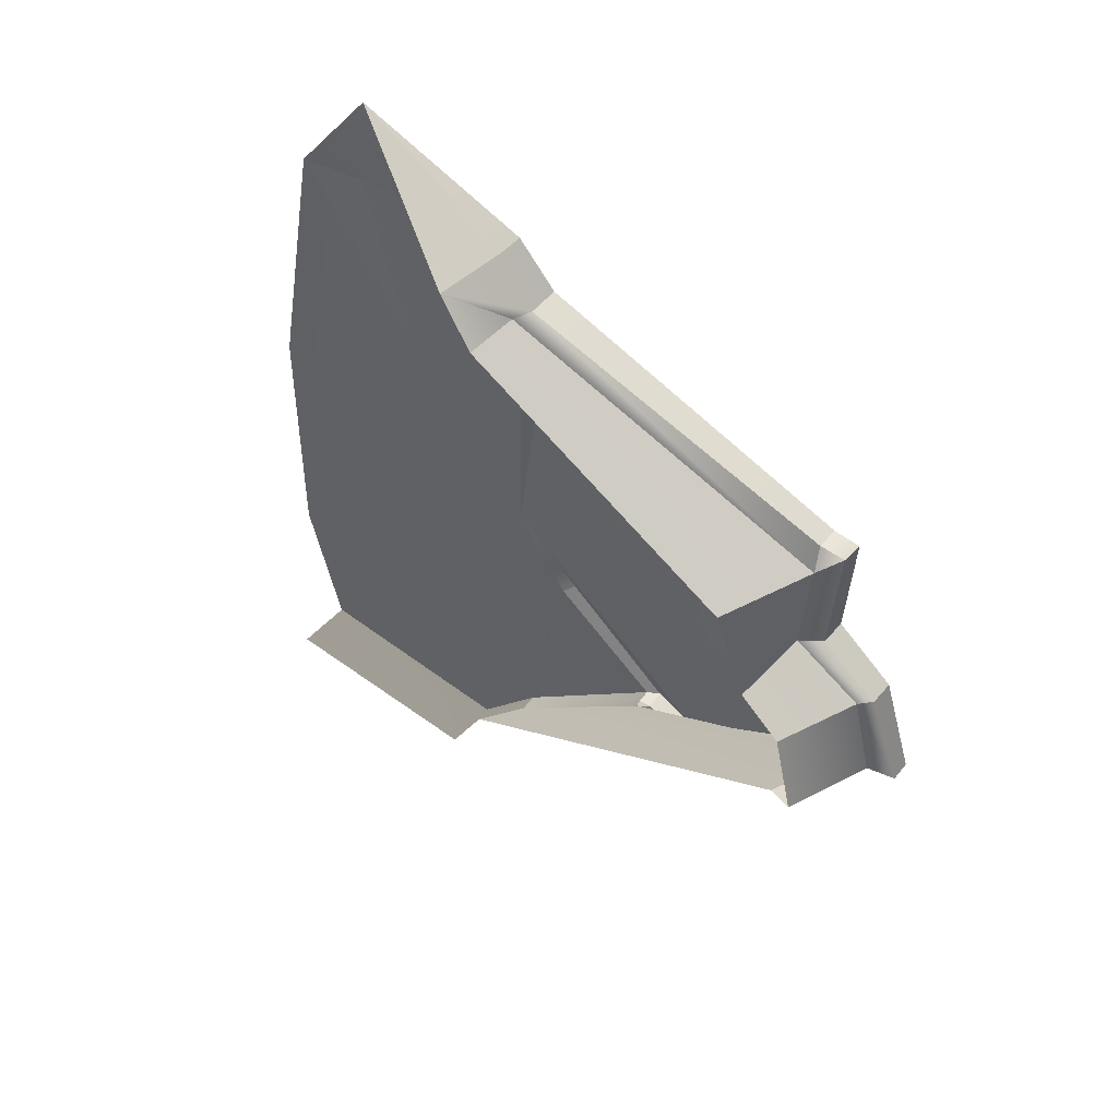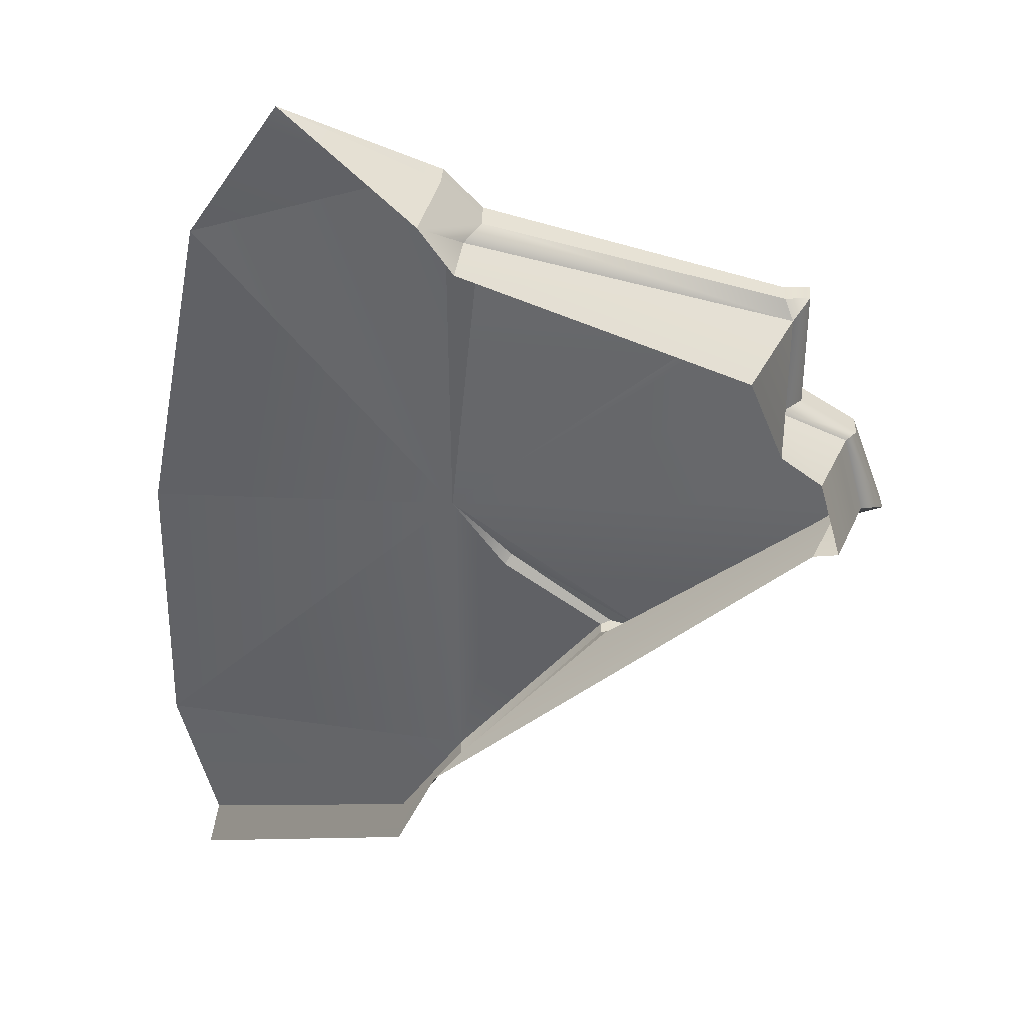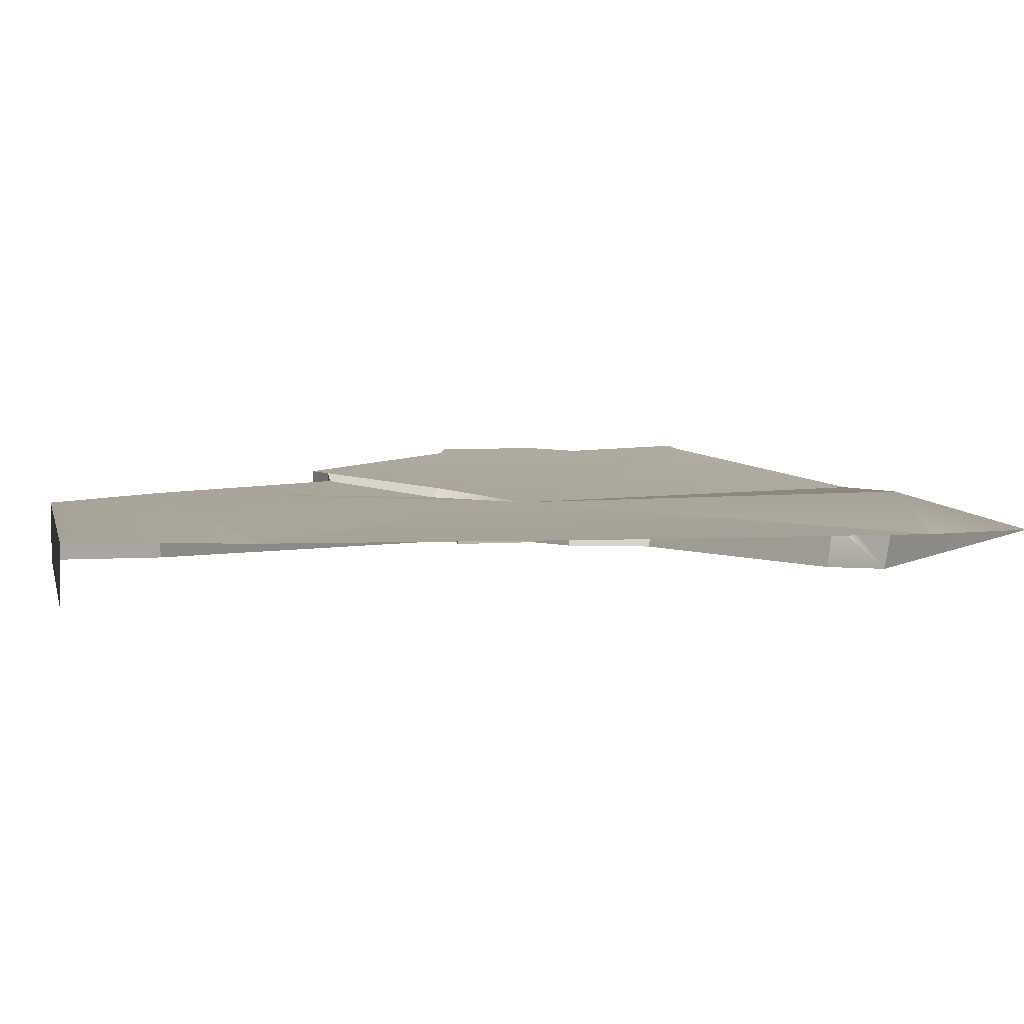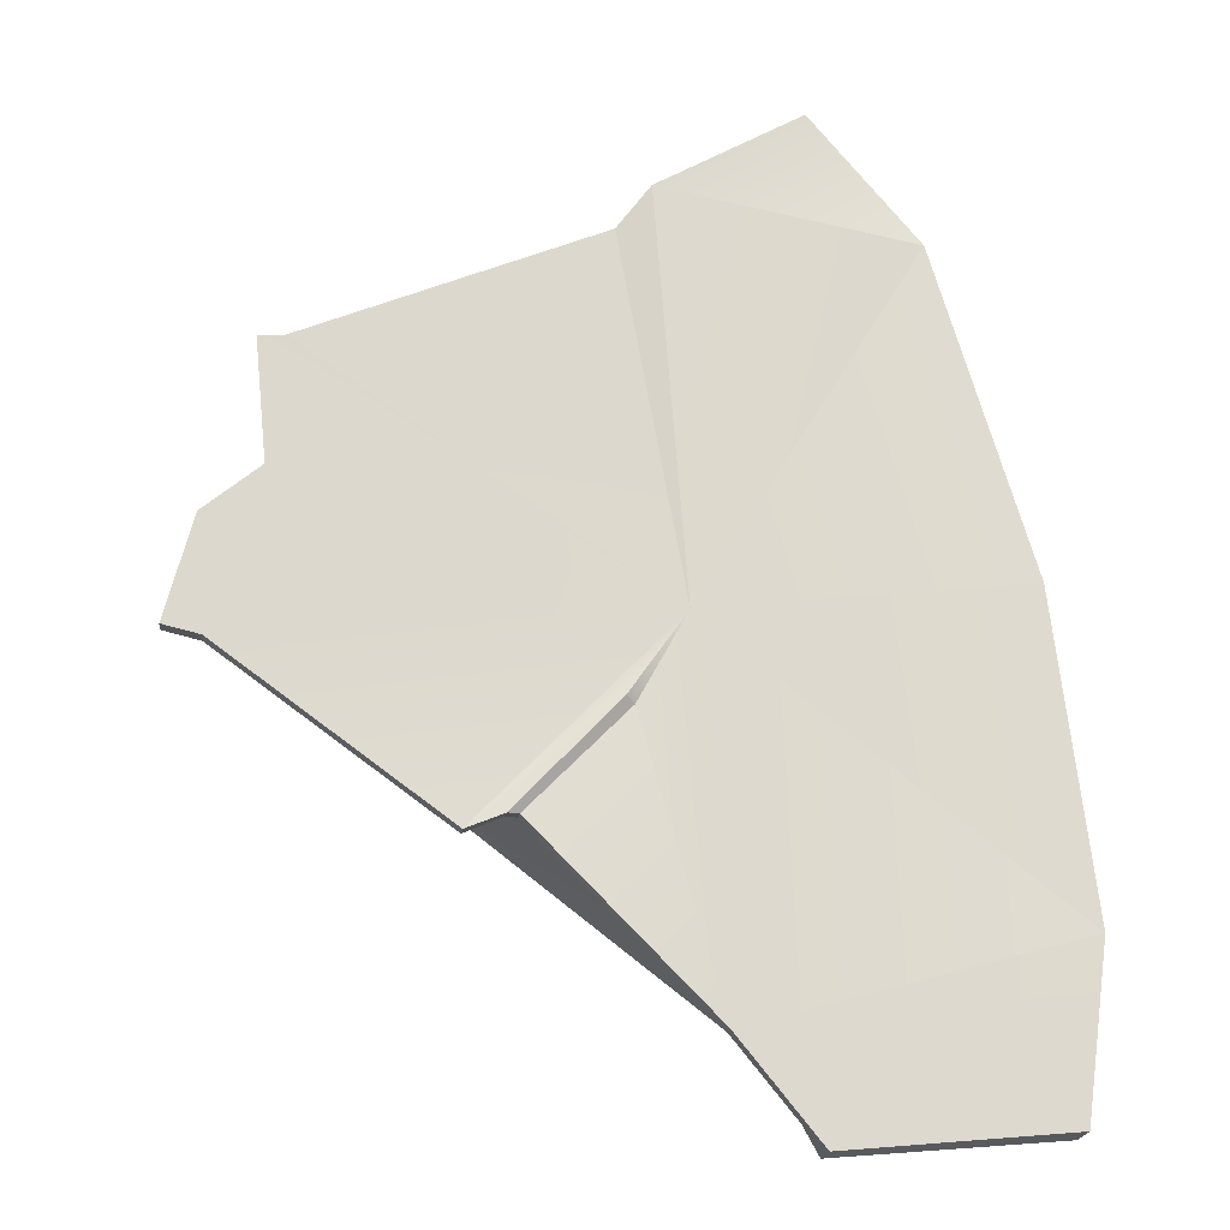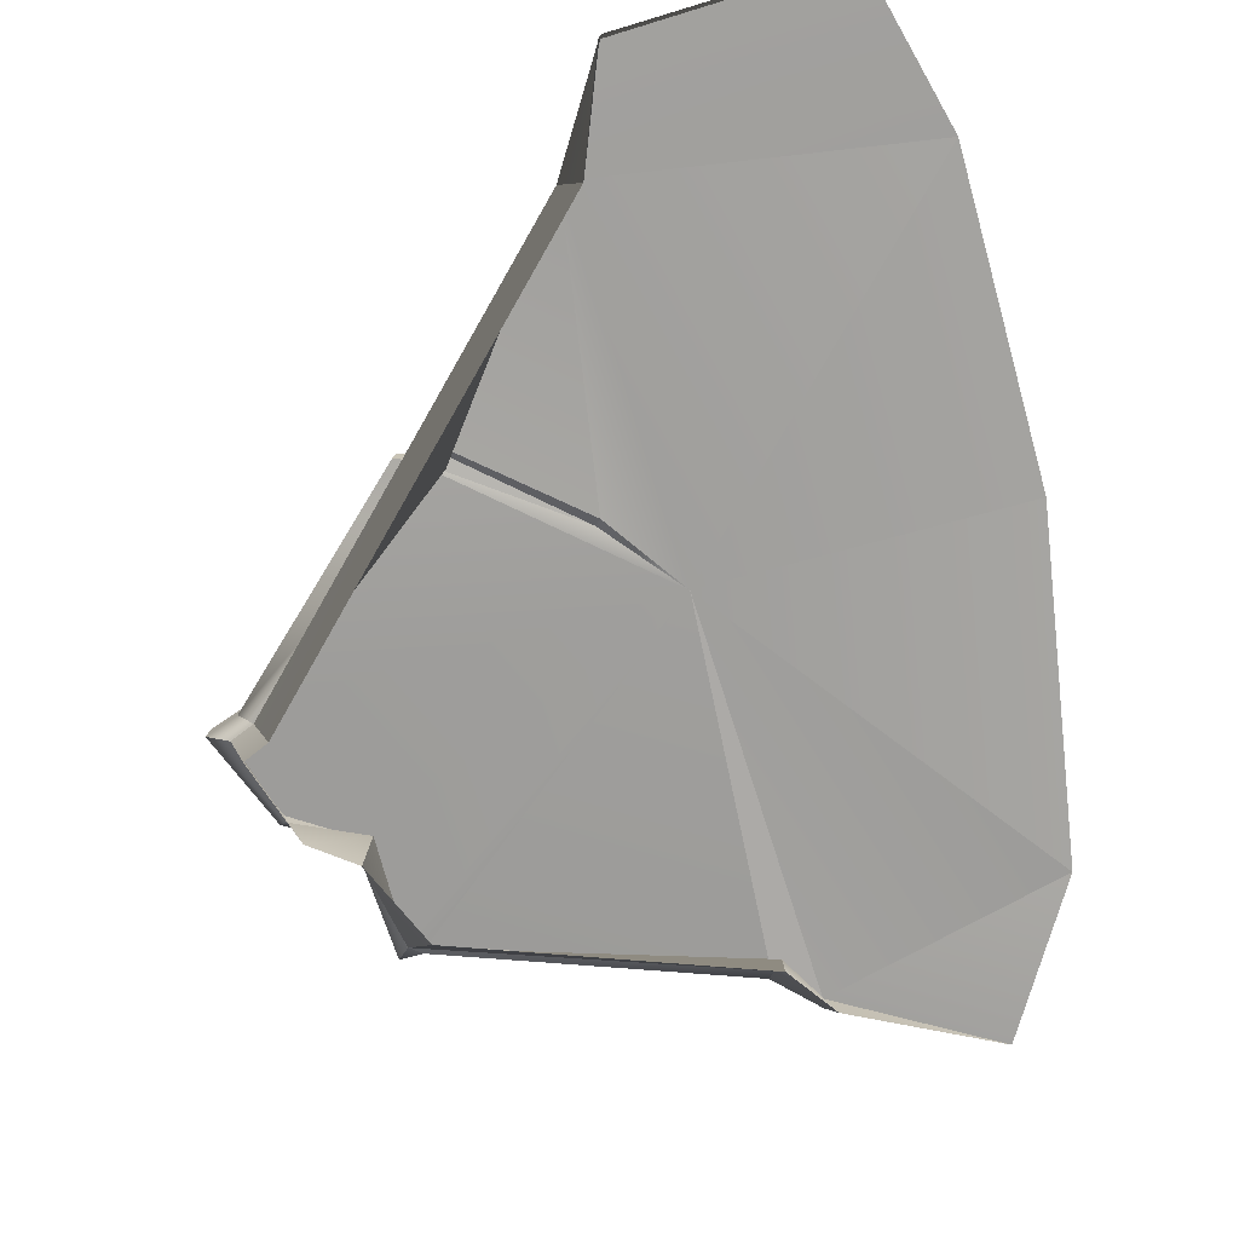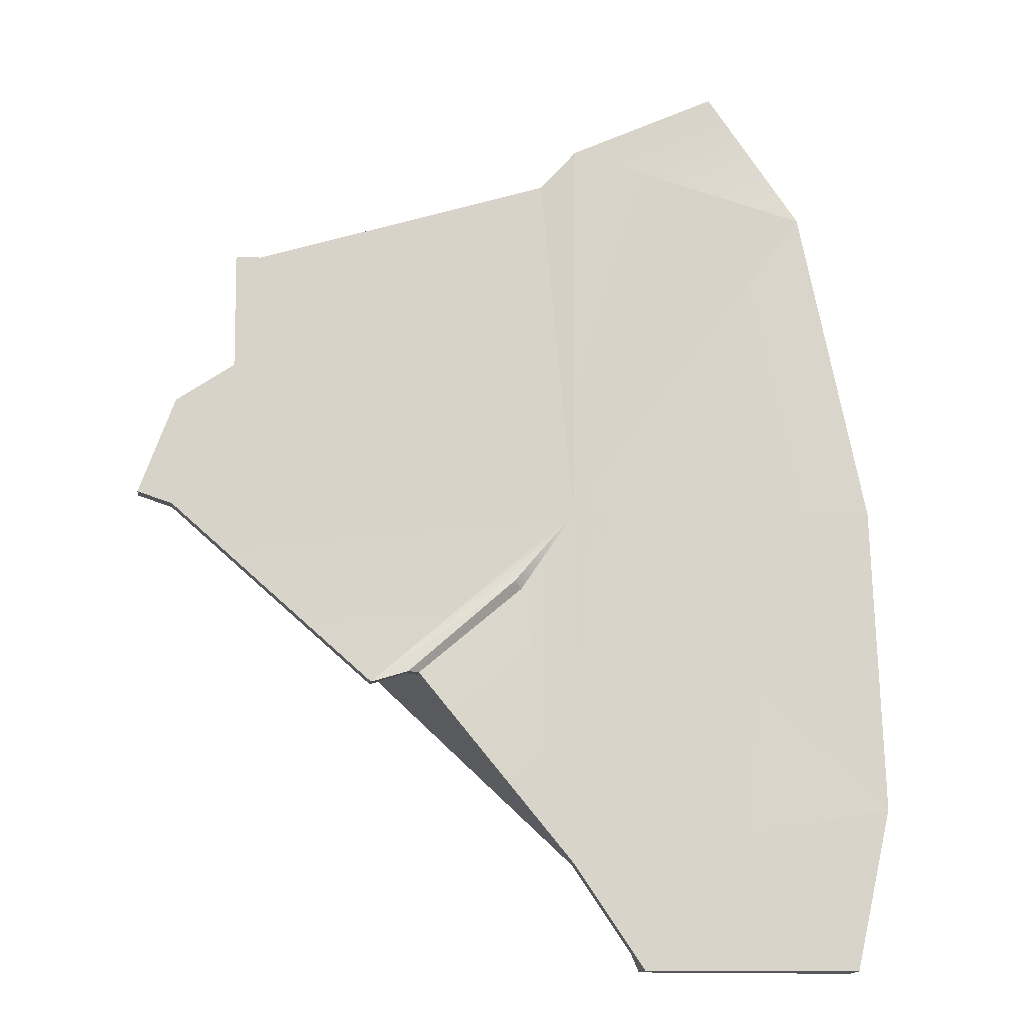
<metadata>
{"format":"obj","ext":"obj","renderer":"f3d","projection":"perspective","resolution":1024,"background":"white","views":[{"elev":56.7,"azim":45.4,"up":"+Z"},{"elev":39.1,"azim":6.7,"up":"+Z"},{"elev":1.5,"azim":-103.1,"up":"+Y"},{"elev":72.1,"azim":175.0,"up":"+Y"},{"elev":-75.1,"azim":-162.7,"up":"+Y"},{"elev":-14.1,"azim":179.7,"up":"+Z"}]}
</metadata>
<code>
v -67.04 -1.156 145.7
v -107.6 -0.8559 -145.5
v -39.75 -8.533 -145.5
v 88.93 24.86 79.45
v -20.97 9.829 122
v 107.2 22.11 -1.994
v -19.19 10.24 -113.5
v -40.8 7.993 -145.7
v 96.88 -9.3 1.299
v -25.91 -8.793 -113.3
v -40.17 2.827 -145.6
v 118 23.51 1.526
v 104.6 -10.97 4.061
v 73.3 -11.24 67.25
v -25.18 -14.89 116.7
v -9.567 11.09 109
v -19.93 6.913 -1.157
v -14.79 -14.64 101.3
v 88.75 22.97 43.46
v 84.12 -11.06 40.61
v 97.12 -10.27 30.5
v 106.8 24.03 31.44
v -20.73 3.145 122
v -8.878 2.385 108.9
v 89.15 18.9 79.45
v 89.4 15.75 43.43
v 107.5 17.22 31.42
v 118.7 17.8 1.684
v 107.9 16.27 -1.873
v -18.52 4.779 -113.4
v -107 -18.08 -145.5
v -115.8 -1.156 0.4244
v -95.76 -1.156 102.2
v -118.7 -1.263 -95.5
v 84.45 12.92 74.65
v 83.02 12.08 40.63
v 104.4 13.75 30.51
v 111.7 13.75 3.891
v 104.1 14.16 1.197
v -13.97 -0.1238 103.4
v 44.01 16.18 -57.76
v 44.7 10.52 -57.64
v 33.45 9.962 -53.91
v 32.44 15.57 -54.3
v 31.37 6.212 -51.68
v 81.18 23.86 79.44
v 81.66 17.73 79.37
v 29.76 9.239 -54.36
v 29.2 13.08 -54.24
v -0.9212 11.12 -24.36
v -2.97 8.26 -26.44
f 46 17 16
f 16 17 5
f 17 32 33
f 6 12 28 29
f 43 44 41 42
f 8 7 30 11
f 2 8 11
f 26 27 22 19
f 4 46 47 25
f 23 24 16 5
f 25 26 19 4
f 12 22 27 28
f 15 40 24 23
f 25 47 35
f 35 36 26 25
f 36 37 27 26
f 28 27 37 38
f 29 28 38 39
f 45 43 42 29 39
f 11 30 10 3
f 3 31 2 11
f 15 23 1
f 5 1 23
f 17 6 41
f 7 34 17
f 5 33 1
f 17 34 32
f 20 36 35 14
f 21 37 36 20
f 38 37 21 13
f 39 38 13 9
f 30 45 39 9 10
f 35 40 18 14
f 18 40 15
f 42 41 6 29
f 50 41 44
f 48 49 44 43
f 45 48 43
f 17 50 51
f 8 2 34 7
f 17 33 5
f 6 19 22
f 6 22 12
f 17 19 6
f 4 19 17
f 47 46 16 24
f 35 47 24 40
f 4 17 46
f 7 49 48 30
f 7 51 49
f 30 48 45
f 51 50 44 49
f 17 41 50
f 17 51 7

</code>
